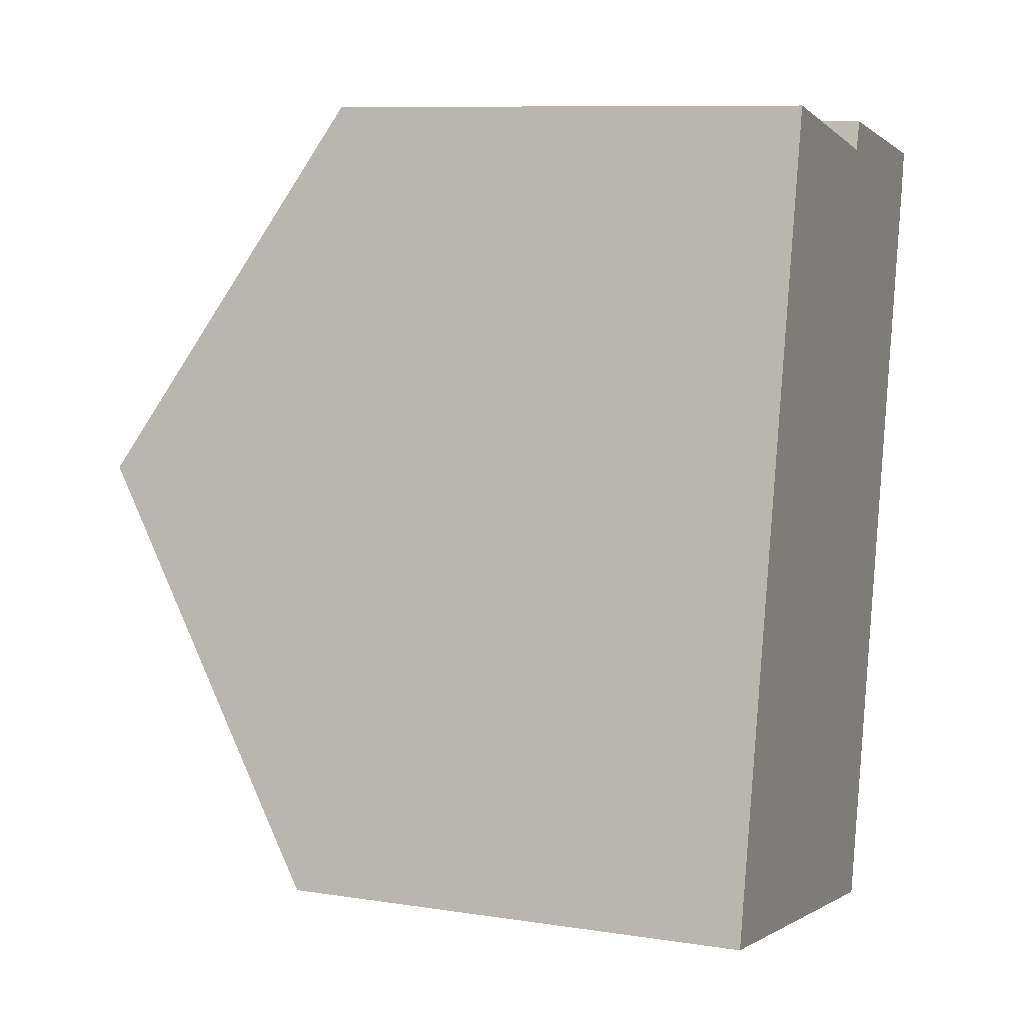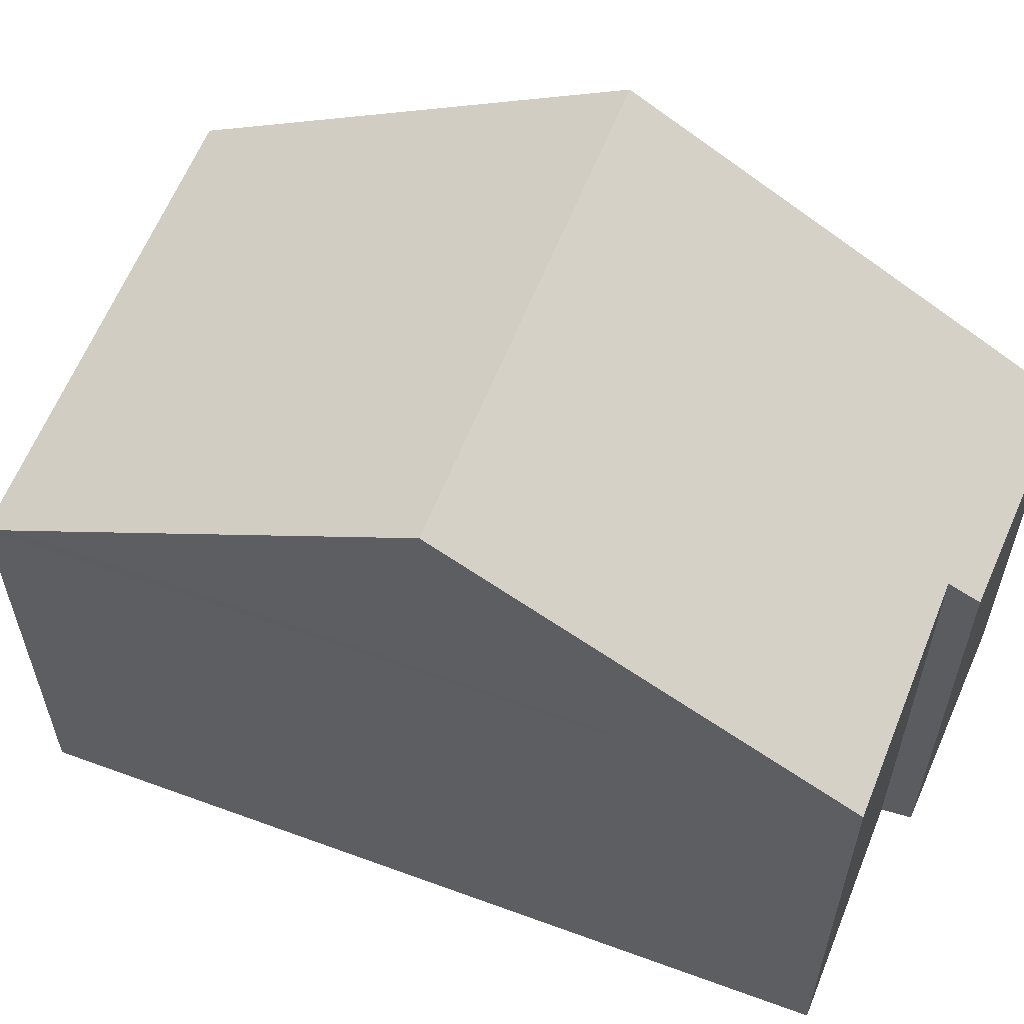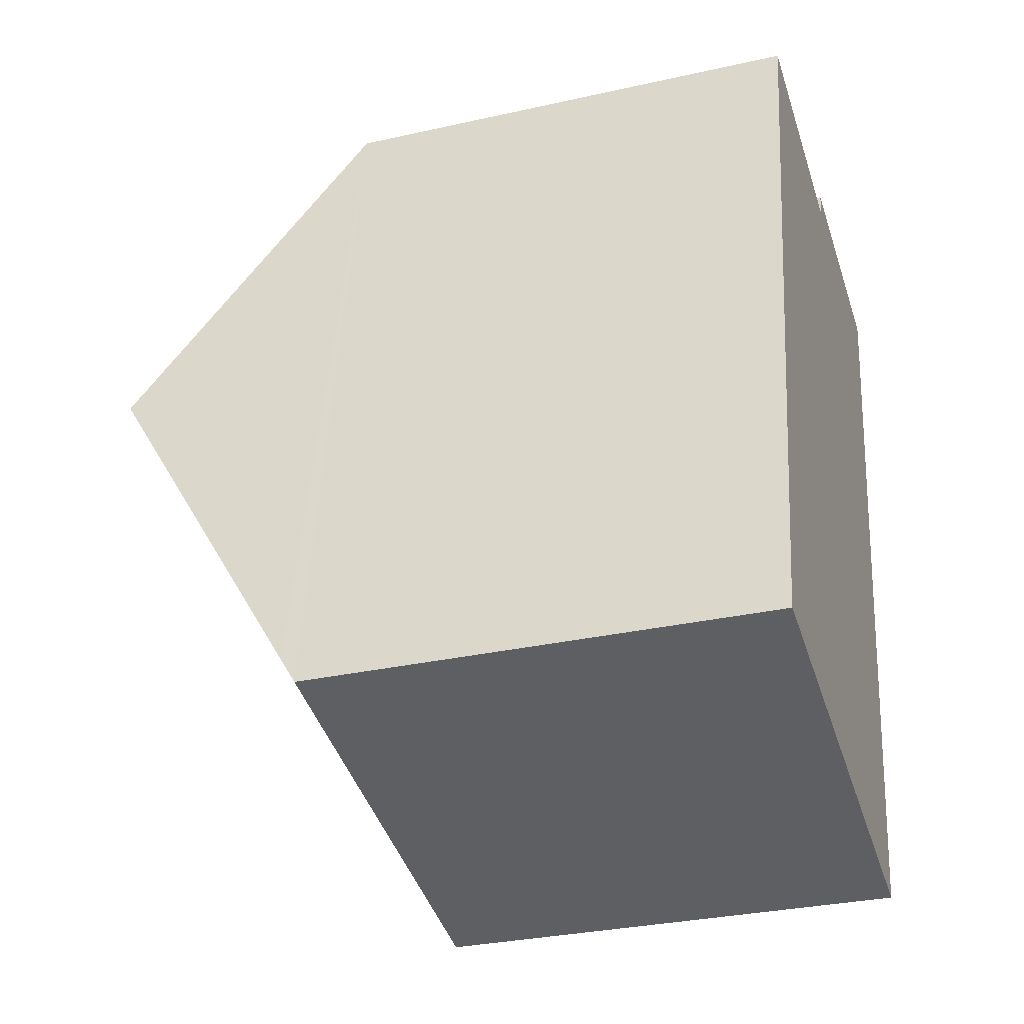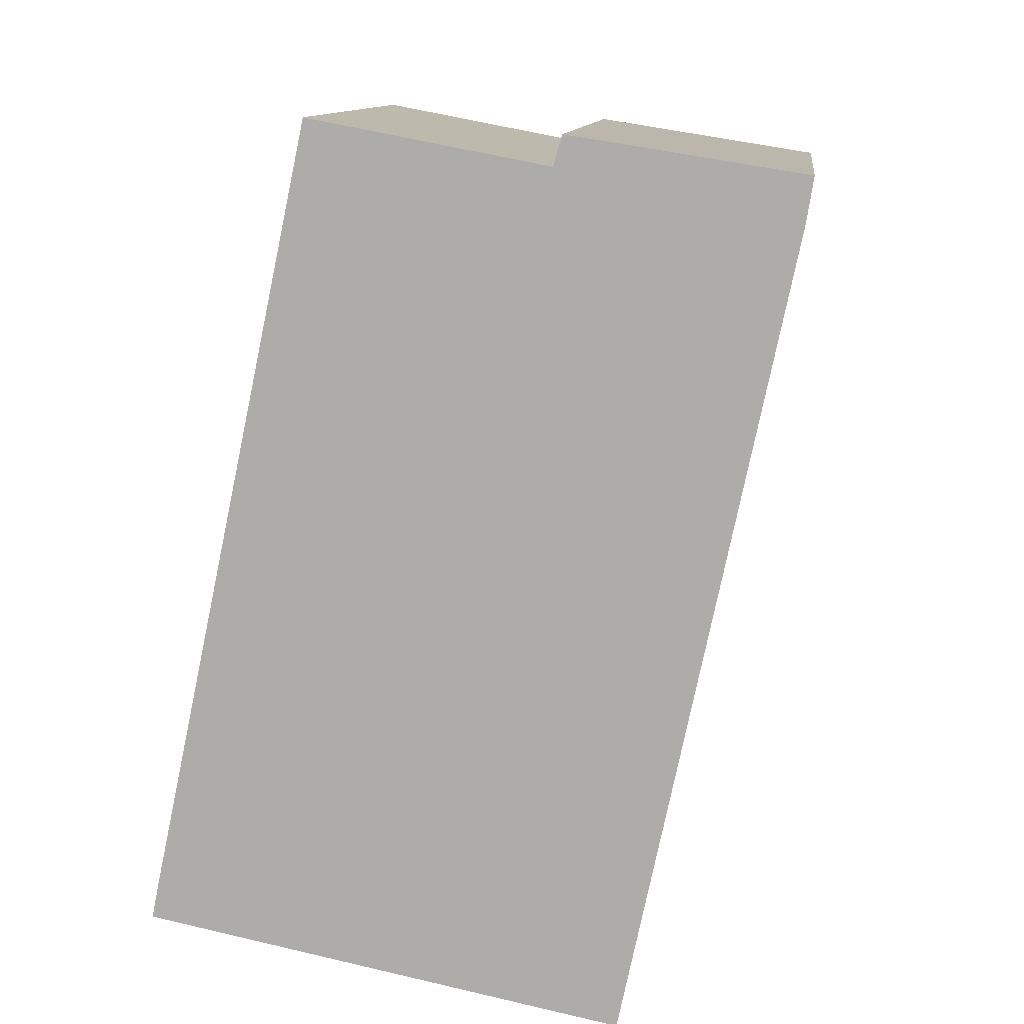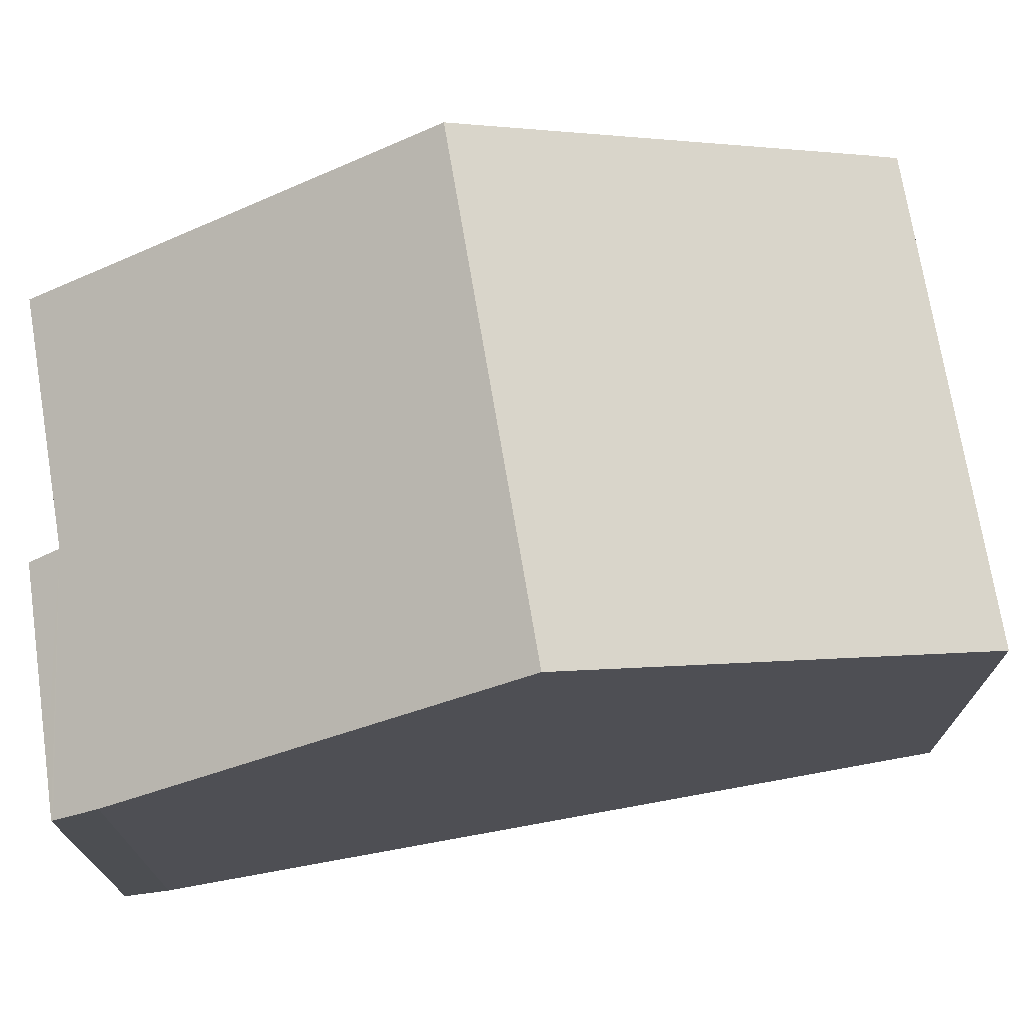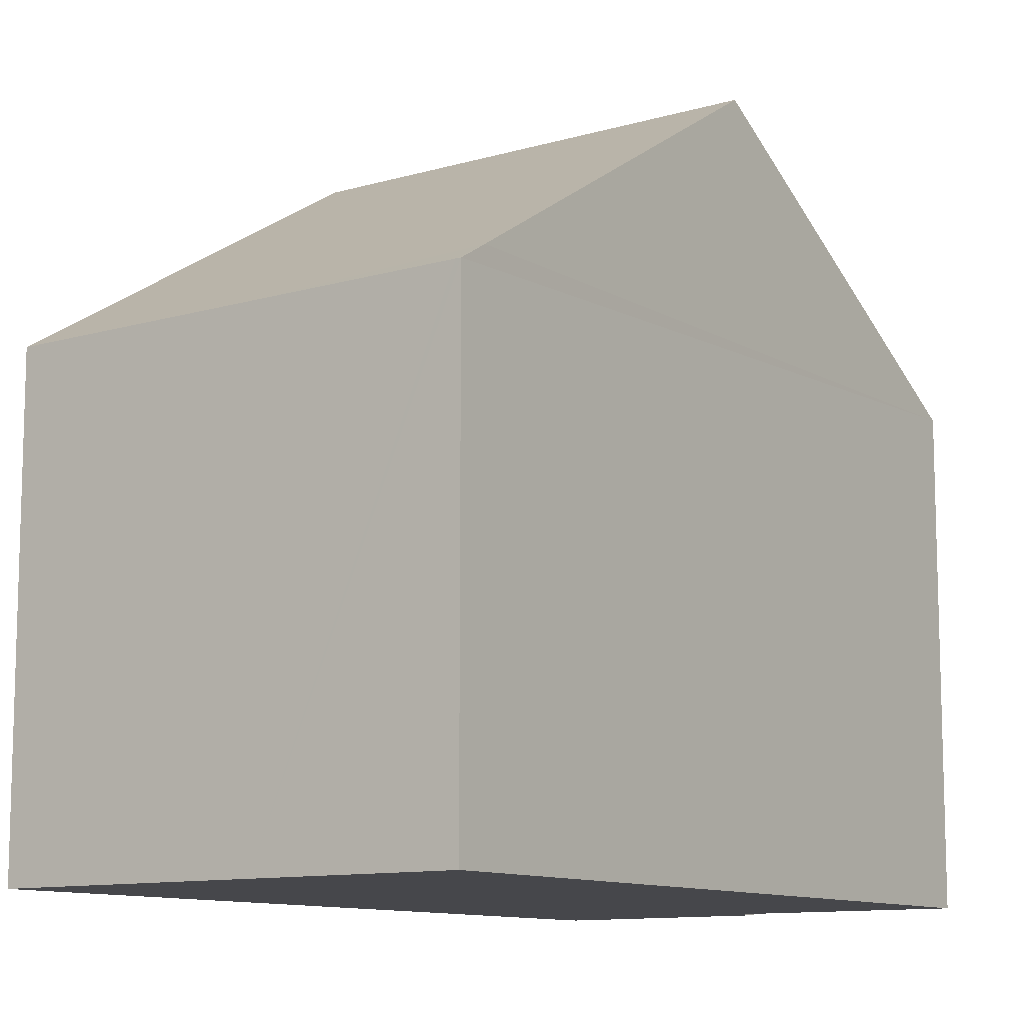
<metadata>
{"format":"obj","ext":"obj","renderer":"f3d","projection":"perspective","resolution":1024,"background":"white","views":[{"elev":9.6,"azim":-68.4,"up":"+Z"},{"elev":60.2,"azim":-57.4,"up":"+Y"},{"elev":-31.3,"azim":-72.3,"up":"+Z"},{"elev":11.5,"azim":6.9,"up":"+Z"},{"elev":73.9,"azim":91.5,"up":"+Y"},{"elev":-10.8,"azim":-132.8,"up":"+Y"}]}
</metadata>
<code>
v  1.455 11.97 6.862
v  10.52 8.182 11.59
v  9.211 11.97 5.33
v  2.799 8.151 13.17
v  6.675 8.132 12.44
v  10.63 7.756 12.3
v  10.64 7.739 12.33
v  9.922 7.756 12.44
v  6.816 7.83 12.93
v  0.098 8.117 0.5
v  0.087 7.816 -0.017
v  0 7.815 4.785e-16
v  3.377 7.815 -0.667
v  7.773 7.815 -1.535
v  7.867 8.09 -1.081
v  0.188 8.372 0.922
v  0 0 0
v  2.799 -8.063e-16 13.17
v  1.455 -4.202e-16 6.862
v  0.098 -3.062e-17 0.5
v  0.188 -5.646e-17 0.922
v  6.675 -7.614e-16 12.44
v  6.816 -7.916e-16 12.93
v  10.64 -7.549e-16 12.33
v  9.922 -7.618e-16 12.44
v  10.52 -7.096e-16 11.59
v  10.63 -7.532e-16 12.3
v  9.211 -3.264e-16 5.33
v  7.867 6.619e-17 -1.081
v  7.773 9.399e-17 -1.535
v  3.377 4.084e-17 -0.667
v  0.087 1.041e-18 -0.017
g defaultobject
f 1 2 3
f 2 1 4
f 2 4 5
f 2 5 6
f 6 5 7
f 7 5 8
f 9 8 5
f 10 11 12
f 11 10 13
f 13 10 14
f 14 10 15
f 15 10 16
f 15 16 3
f 3 16 1
f 16 4 1
f 4 16 10
f 4 10 12
f 4 12 17
f 4 17 18
f 18 17 19
f 19 17 20
f 19 20 21
f 22 9 5
f 9 22 23
f 18 5 4
f 5 18 22
f 23 8 9
f 8 23 7
f 7 23 24
f 24 23 25
f 6 26 2
f 26 6 7
f 26 7 24
f 26 24 27
f 26 3 2
f 3 26 15
f 15 26 28
f 15 28 29
f 15 29 14
f 14 29 30
f 30 13 14
f 13 30 11
f 11 30 31
f 11 31 12
f 12 31 17
f 17 31 32
f 25 27 24
f 27 25 26
f 26 25 23
f 26 23 28
f 28 23 22
f 28 22 18
f 28 18 19
f 28 19 29
f 29 19 21
f 29 21 30
f 30 21 31
f 31 21 32
f 32 21 20
f 32 20 17

</code>
